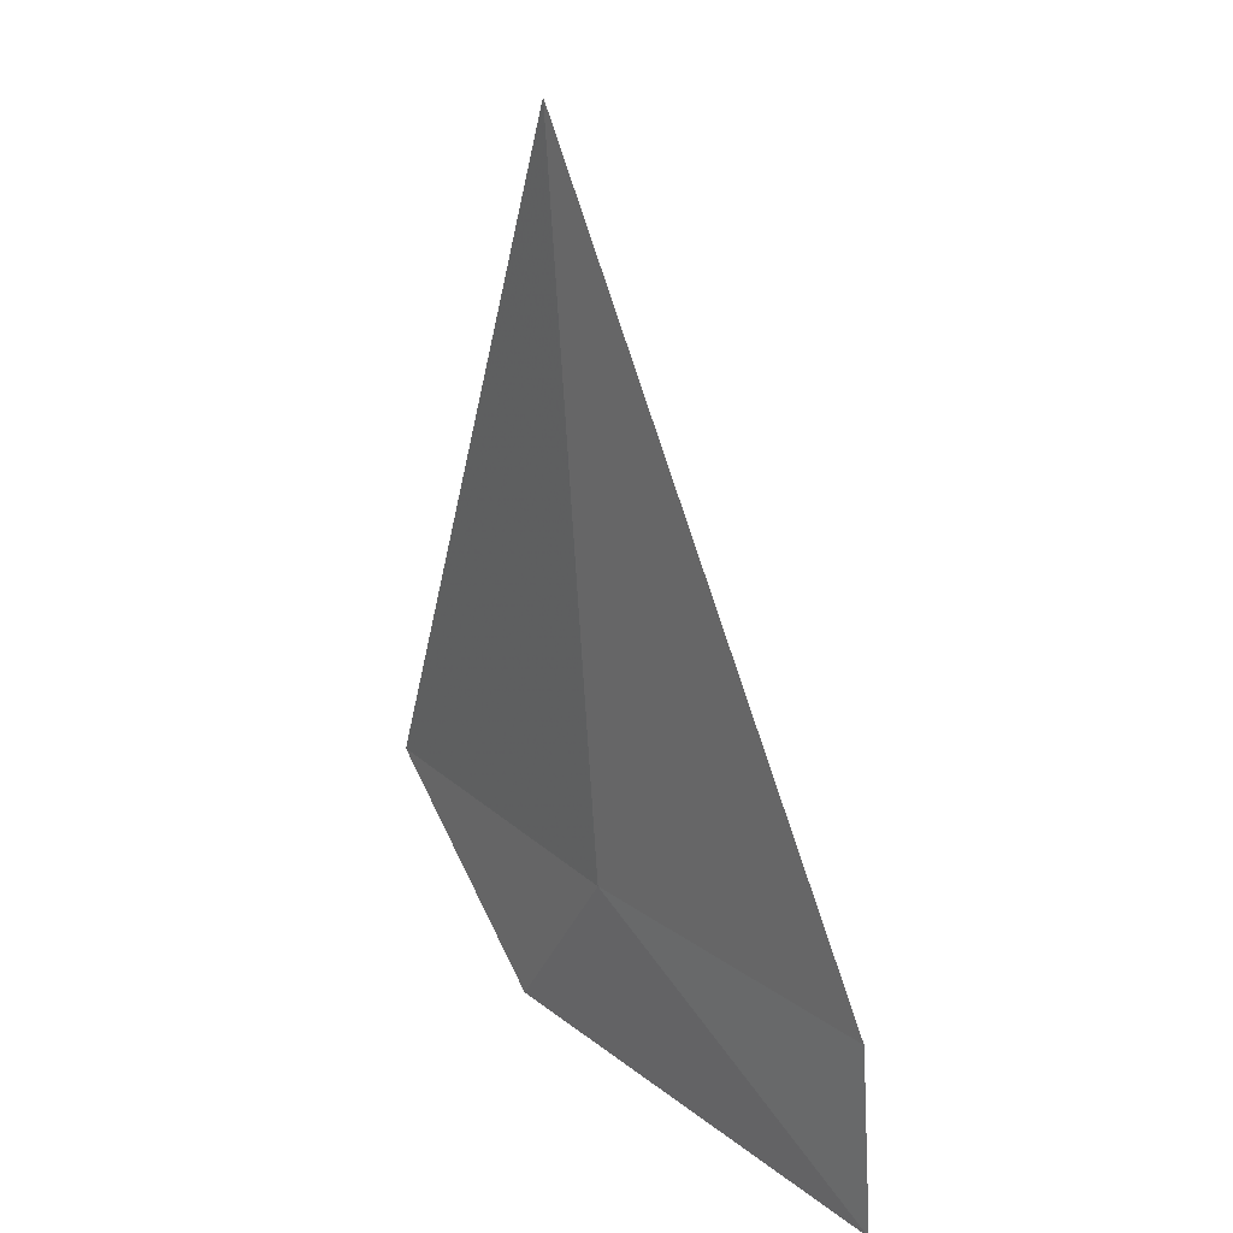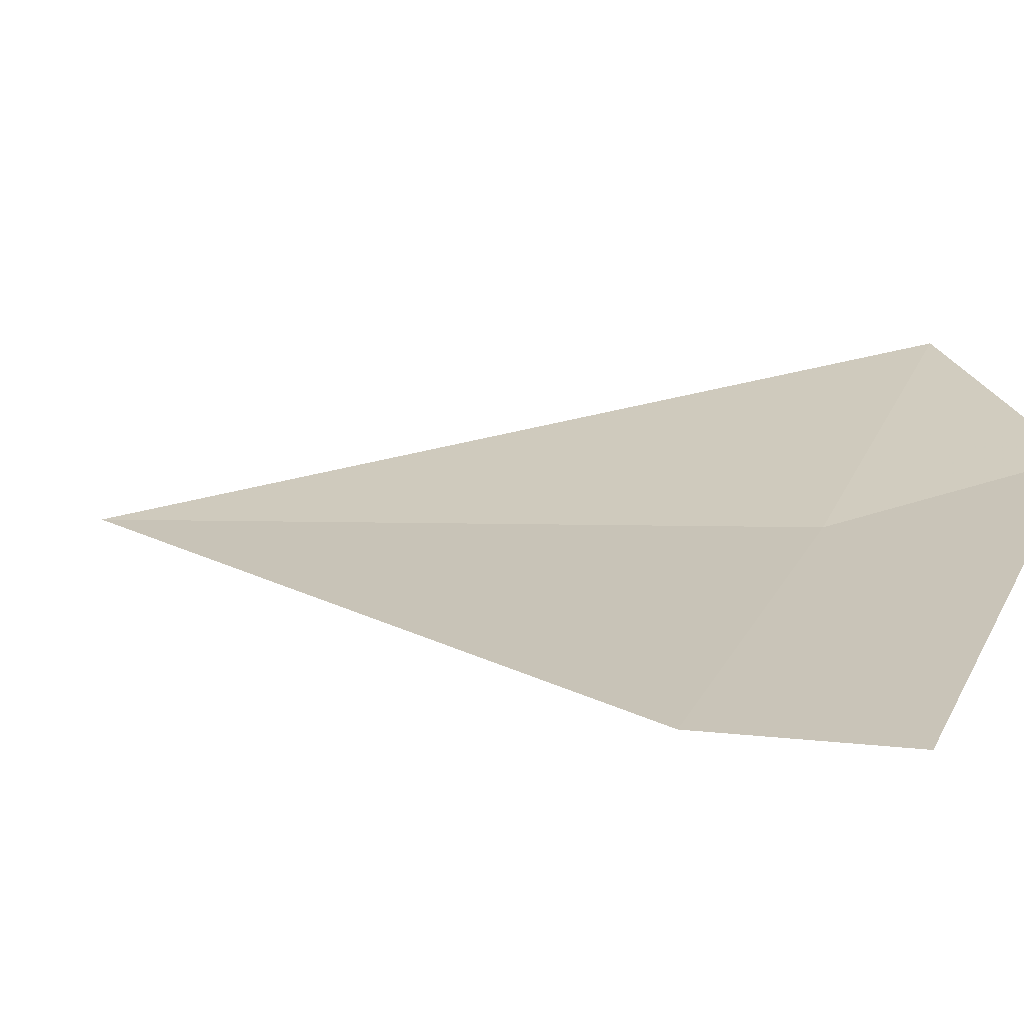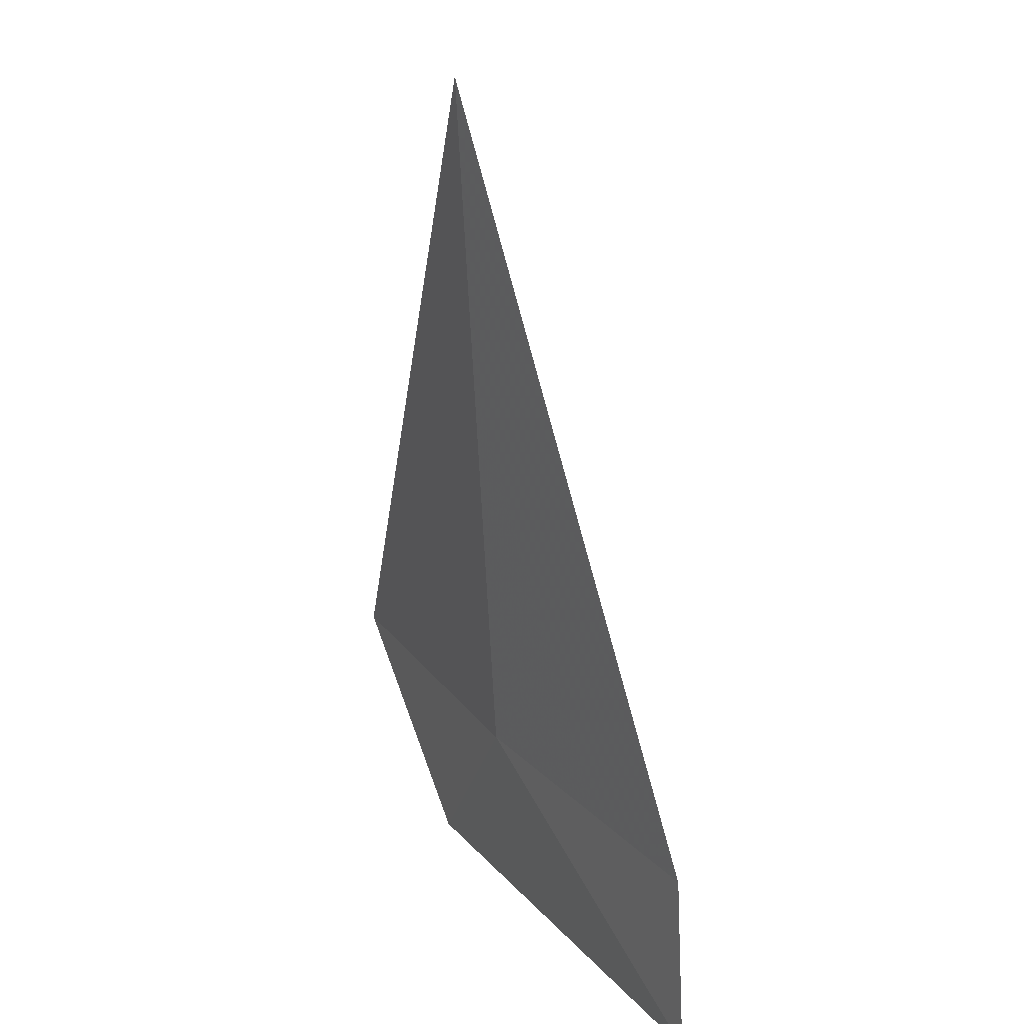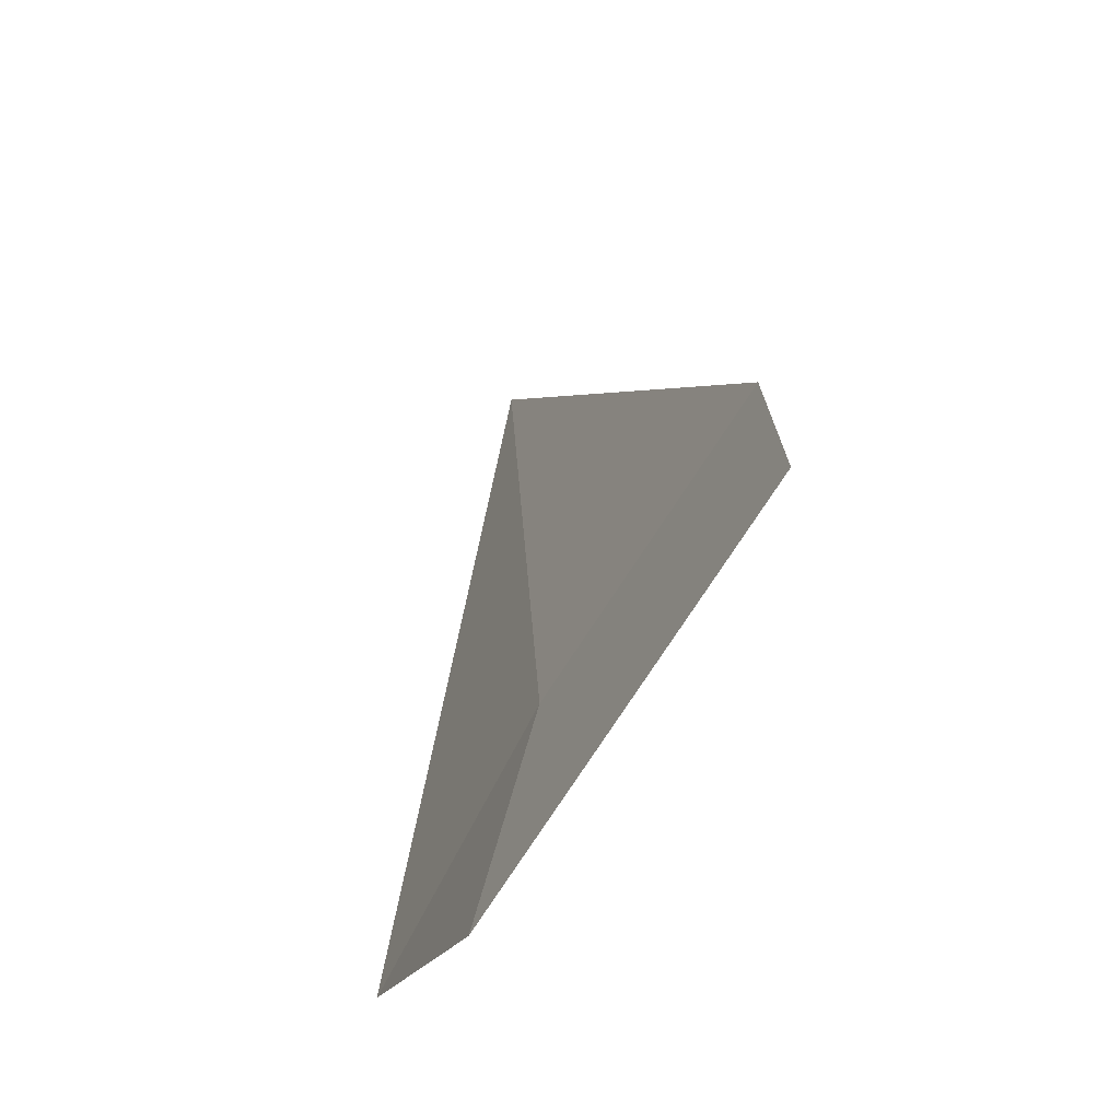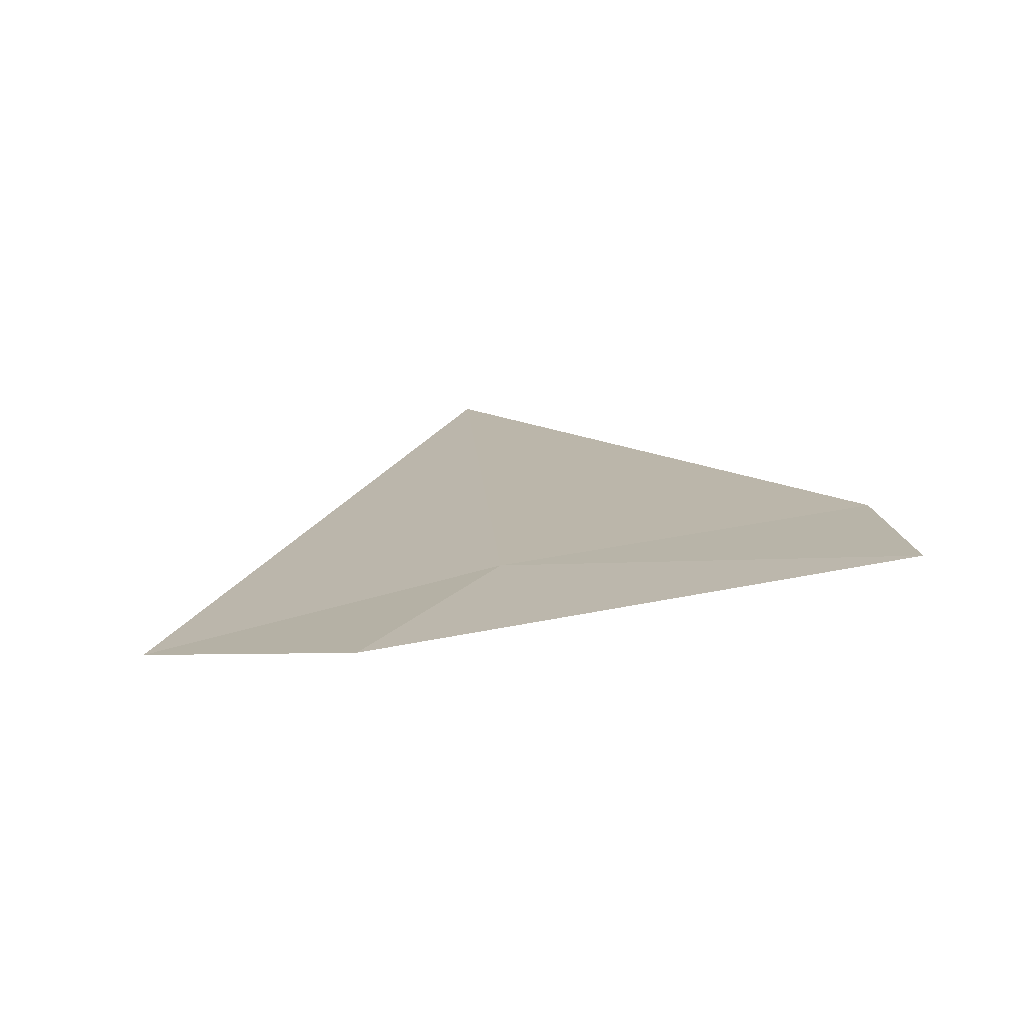
<metadata>
{"format":"obj","ext":"obj","renderer":"f3d","projection":"perspective","resolution":1024,"background":"white","views":[{"elev":25.1,"azim":26.5,"up":"+Z"},{"elev":0.9,"azim":114.4,"up":"+Y"},{"elev":24.0,"azim":35.0,"up":"+Z"},{"elev":-62.9,"azim":35.7,"up":"+Z"},{"elev":-76.6,"azim":-14.1,"up":"+Z"}]}
</metadata>
<code>
v -12.92 11.75 23.54
v -12.77 11.69 23.54
v -12.77 11.69 23.46
v -12.97 11.78 23.46
v -13.06 11.83 23.54
v -12.94 11.75 23.88
f 1 3 2
f 1 5 4
f 1 4 3
f 1 2 6
f 1 6 5

</code>
